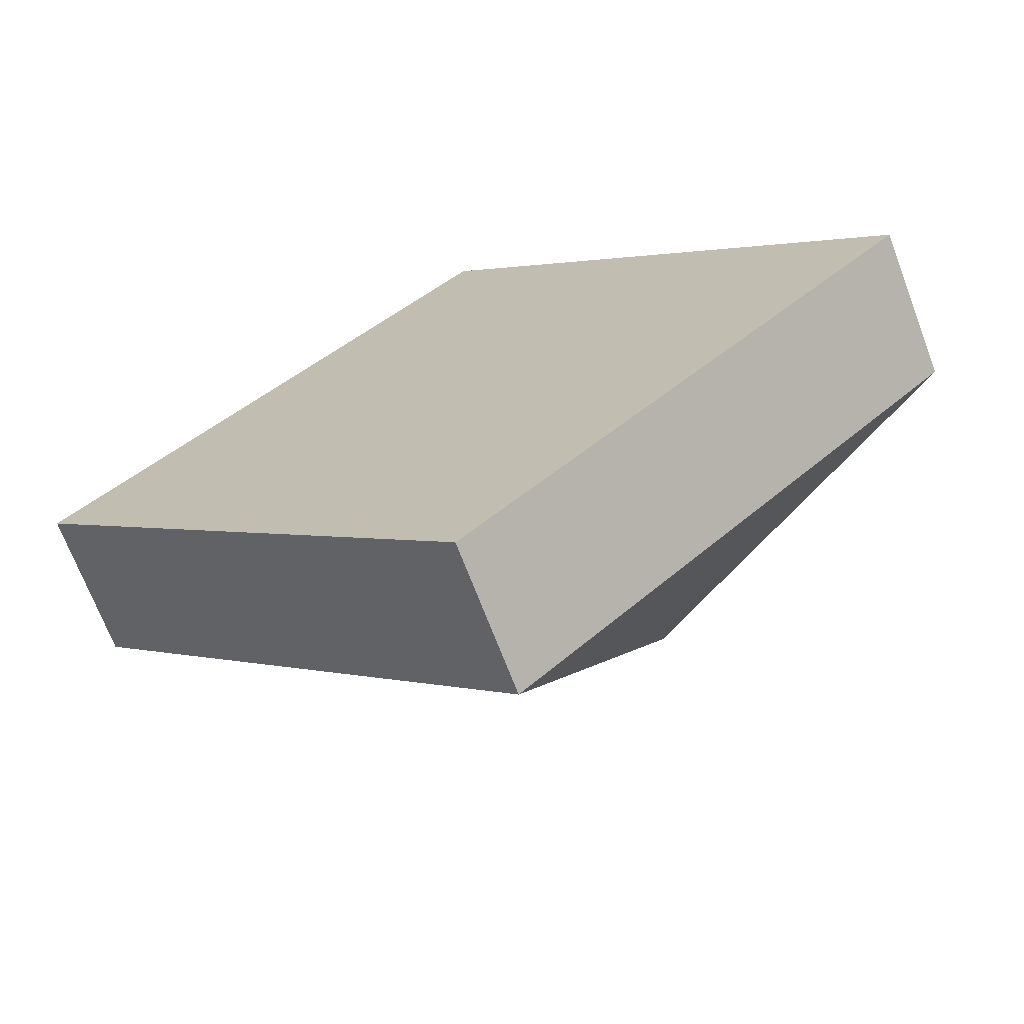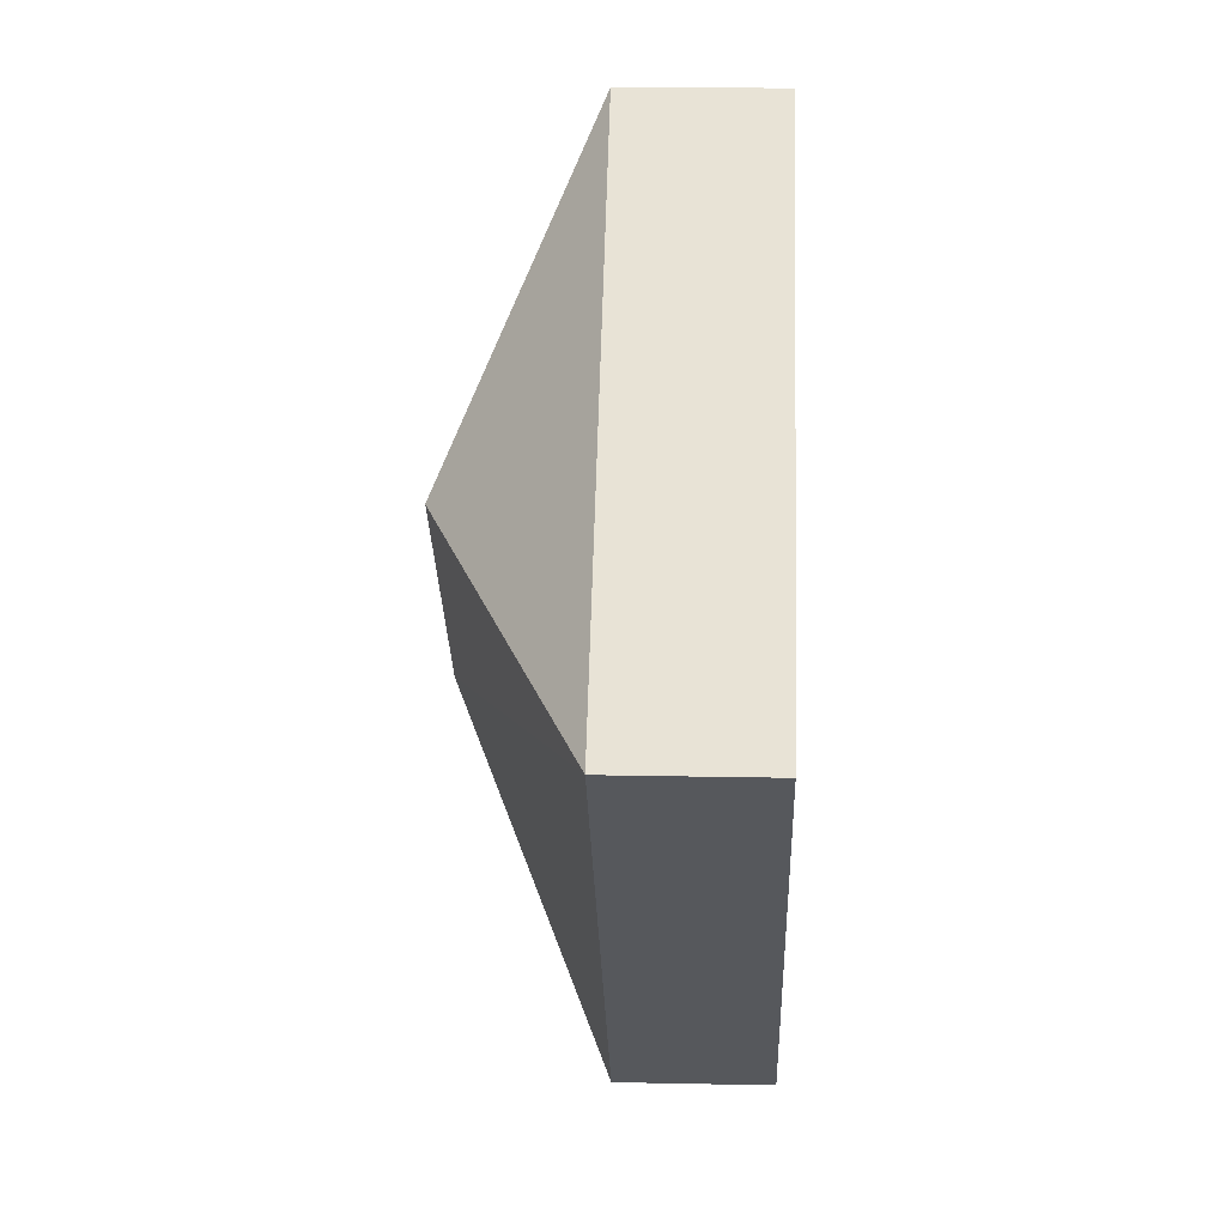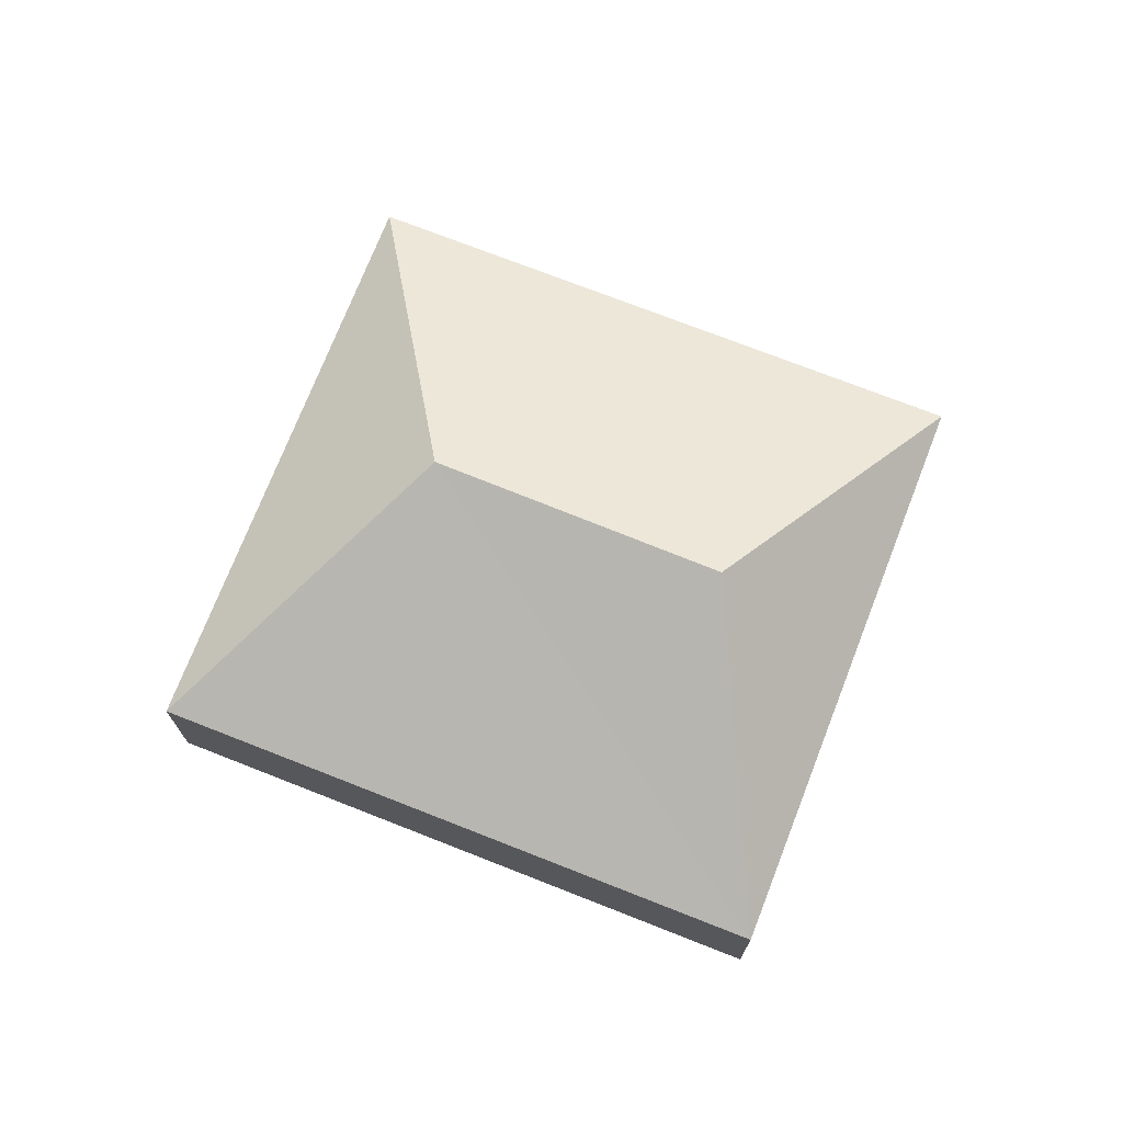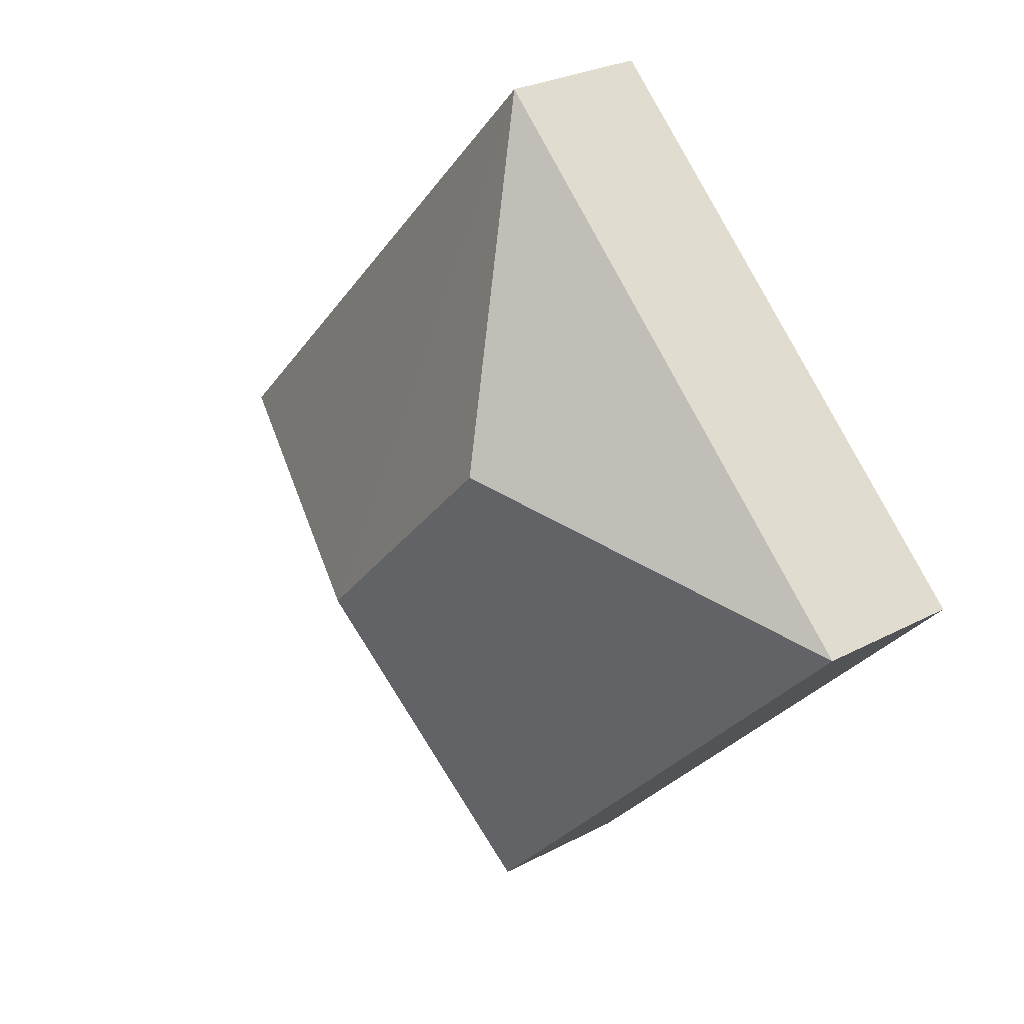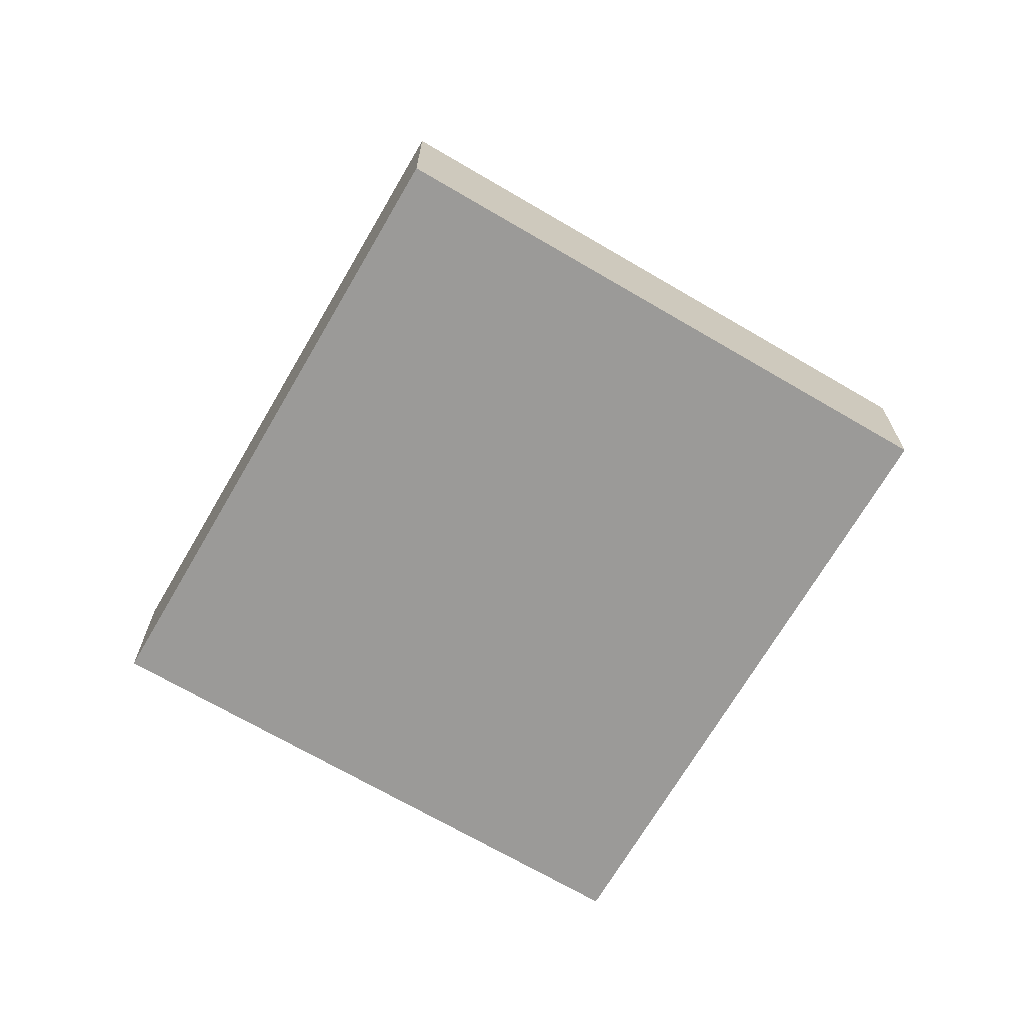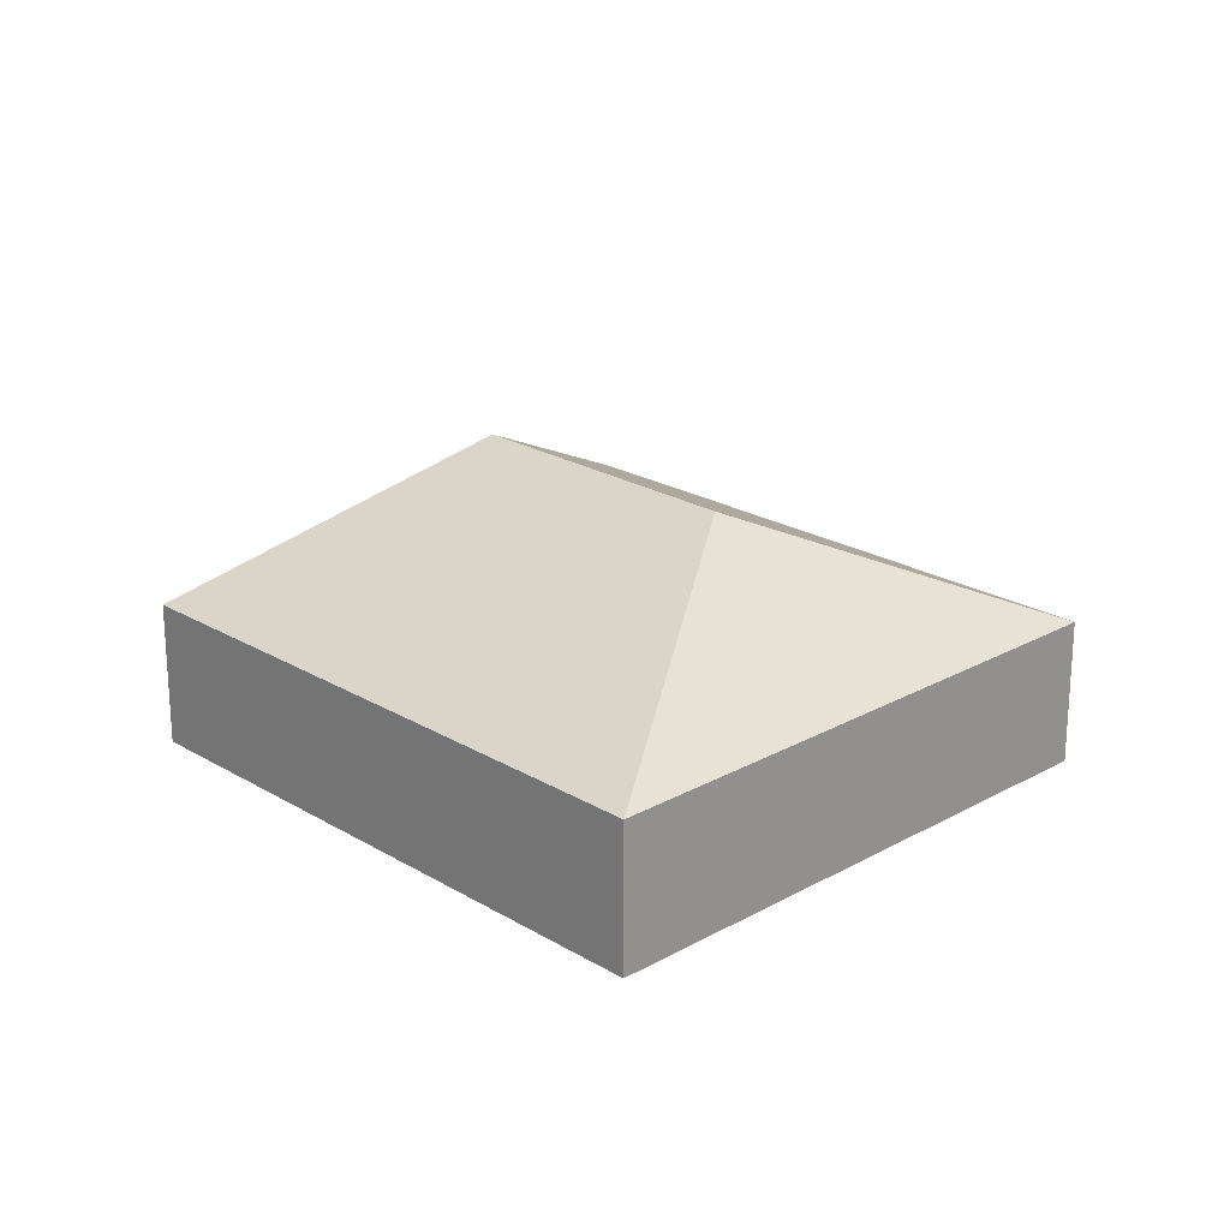
<metadata>
{"format":"obj","ext":"obj","renderer":"f3d","projection":"perspective","resolution":1024,"background":"white","views":[{"elev":-69.6,"azim":20.8,"up":"+Z"},{"elev":17.9,"azim":-87.7,"up":"+Z"},{"elev":72.8,"azim":-112.4,"up":"+Y"},{"elev":26.7,"azim":-129.9,"up":"+Z"},{"elev":-69.3,"azim":105.9,"up":"+Y"},{"elev":22.1,"azim":92.2,"up":"+Y"}]}
</metadata>
<code>
v 0.559 -7.993 29.41
v 6.067 -7.993 23.68
v 6.067 -6.187 23.68
v 0.559 -6.187 29.41
v 0.691 -7.993 18.55
v 0.691 -6.187 18.55
v -4.817 -7.993 24.27
v -4.817 -6.187 24.27
g CityEngineMaterial_20
f 1 2 3 4
f 2 5 6 3
f 5 7 8 6
f 7 1 4 8
v 0.559 -6.187 29.41
v 6.067 -6.187 23.68
v 1.908 -4.423 22.81
v -0.76 -4.423 25.52
v 0.691 -6.187 18.55
v -4.817 -6.187 24.27
g CityEngineMaterial_18
f 9 10 11 12
f 11 13 14 12
f 13 11 10
f 9 12 14
v -4.817 -7.993 24.27
v 0.691 -7.993 18.55
v 6.067 -7.993 23.68
v 0.559 -7.993 29.41
g CityEngineMaterial_19
f 15 16 17 18

</code>
